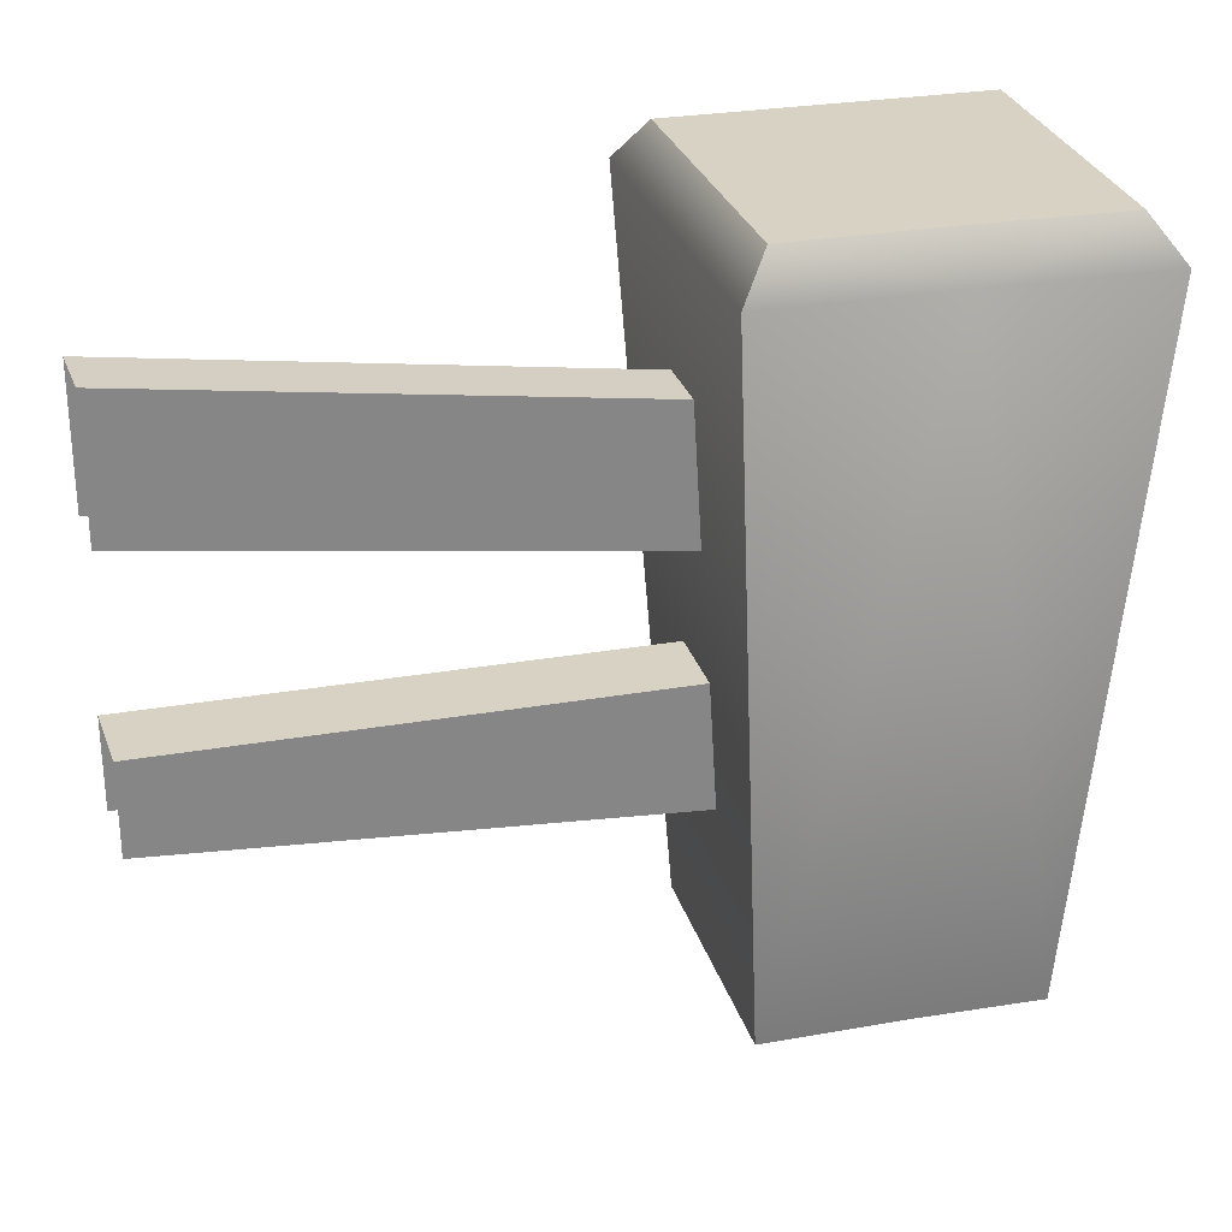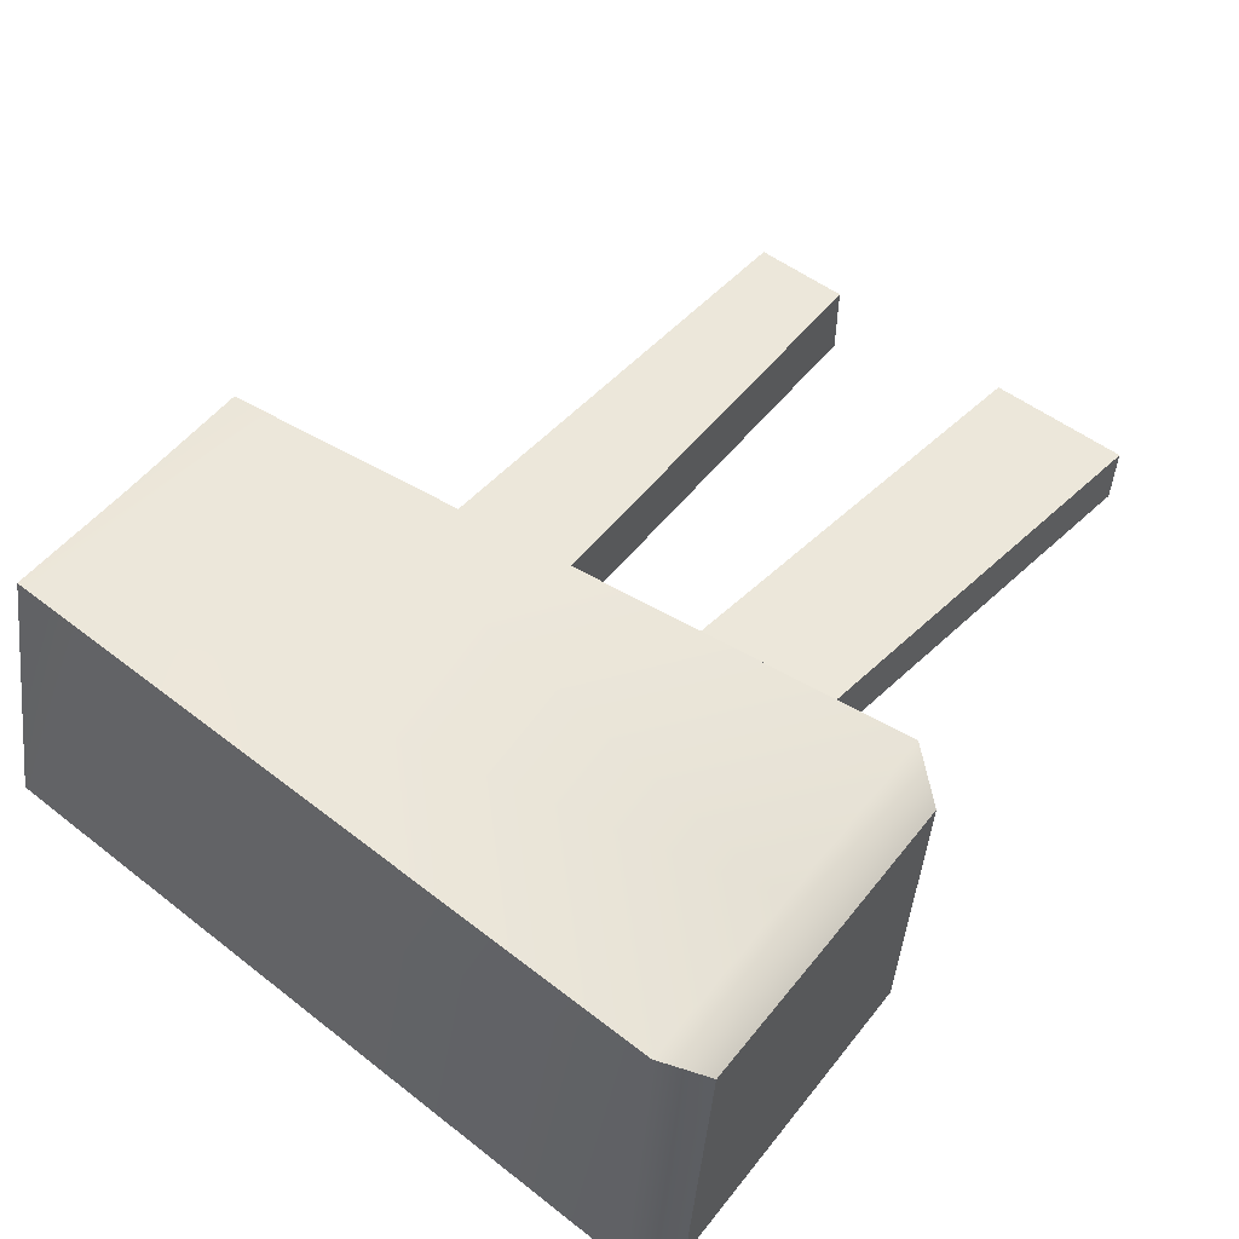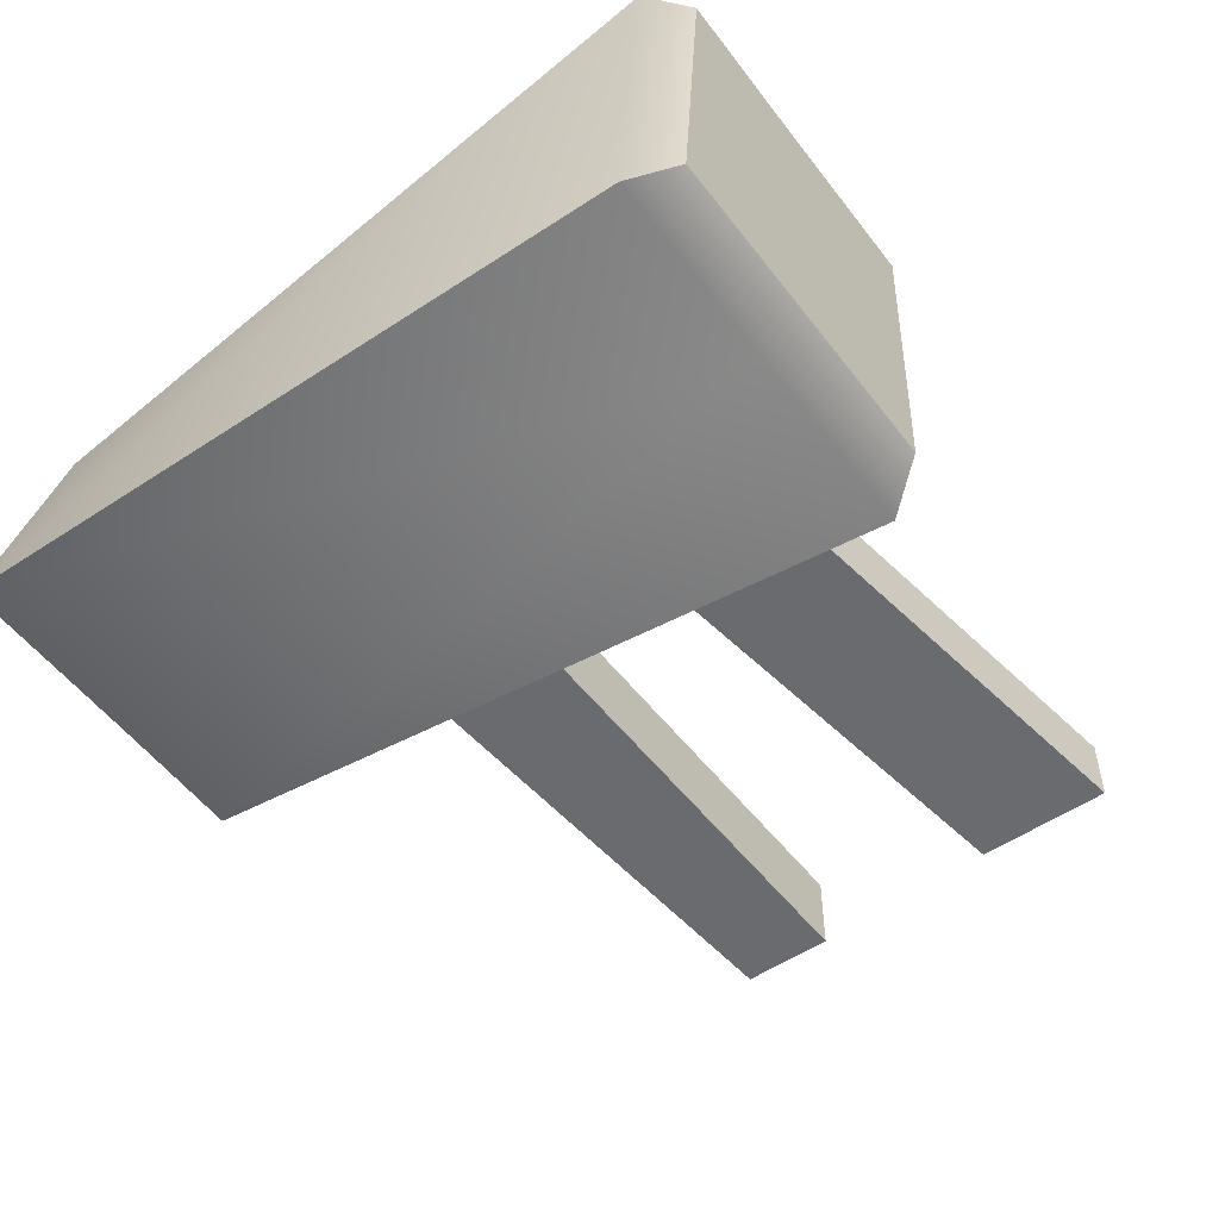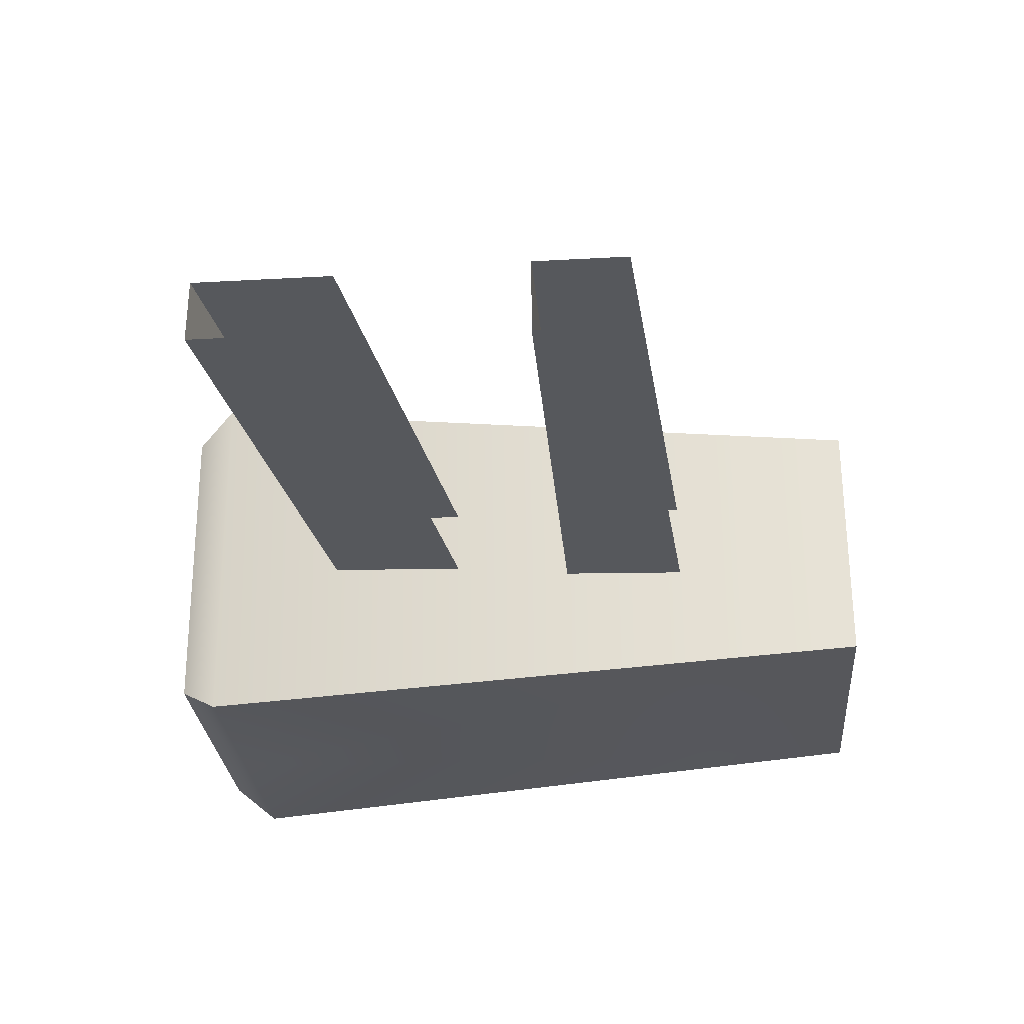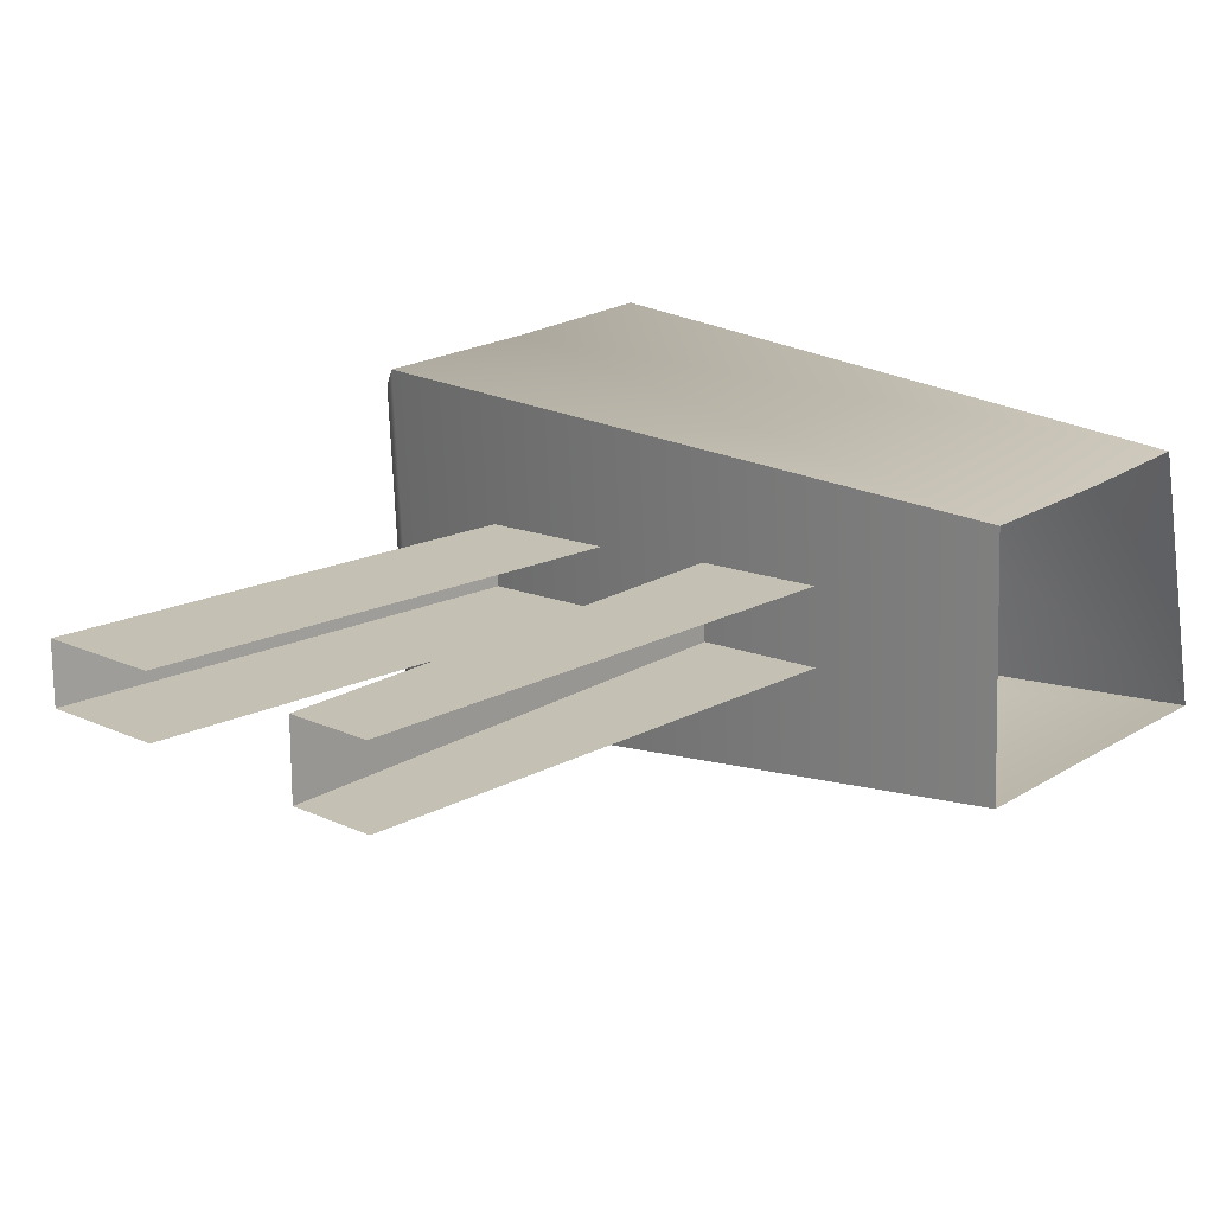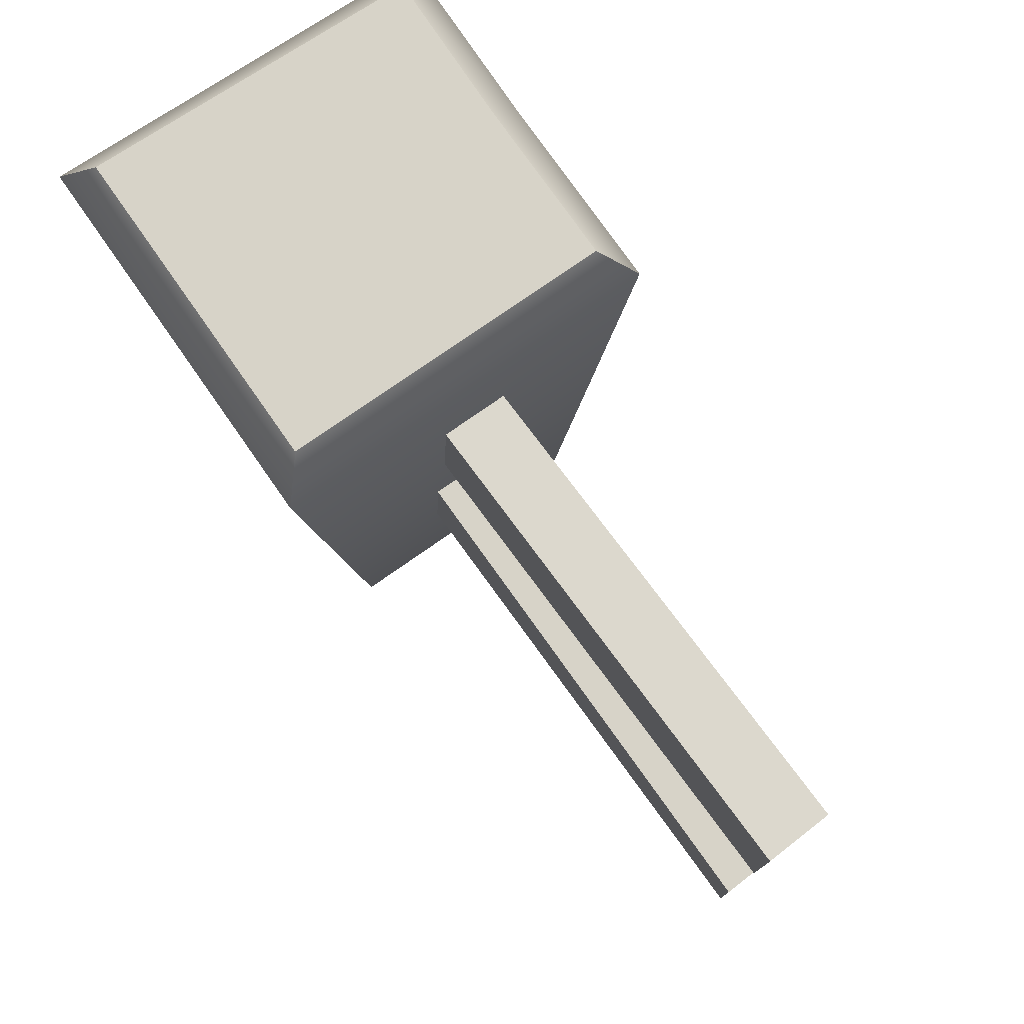
<metadata>
{"format":"obj","ext":"obj","renderer":"f3d","projection":"perspective","resolution":1024,"background":"white","views":[{"elev":27.7,"azim":-18.3,"up":"+Y"},{"elev":56.5,"azim":127.2,"up":"+Z"},{"elev":-51.6,"azim":127.0,"up":"+Z"},{"elev":-30.4,"azim":-85.4,"up":"+Z"},{"elev":16.7,"azim":-47.3,"up":"+Z"},{"elev":76.8,"azim":-128.0,"up":"+Y"}]}
</metadata>
<code>
g [inn]fence5
v -0.2217 0.8657 -0.002707
v -0.2013 0.8657 -0.3907
v -0.007305 0.8657 -0.3805
v -0.0277 0.8657 0.007493
v 0.152 0.8657 0.02149
v 0.1867 0.8657 -0.3703
v -0.2021 -0.0567 -0.02577
v -0.1852 -0.0567 -0.347
v -0.2348 0.8157 -0.4279
v -0.2589 0.8157 0.03075
v 0.1349 -0.0567 -0.003501
v 0.1855 0.8157 0.05866
v 0.2124 -0.0567 -0.3285
v 0.2239 0.8157 -0.4038
v -0.2013 0.8657 -0.3907
v -0.2217 0.8657 -0.002707
v -0.2589 0.8157 0.03075
v -0.2348 0.8157 -0.4279
v 0.152 0.8657 0.02149
v 0.1867 0.8657 -0.3703
v 0.2239 0.8157 -0.4038
v 0.1855 0.8157 0.05866
v 0.1867 0.8657 -0.3703
v -0.005449 0.8157 -0.4158
v 0.2239 0.8157 -0.4038
v -0.007305 0.8657 -0.3805
v -0.2013 0.8657 -0.3907
v -0.2348 0.8157 -0.4279
v -0.1796 0.4797 -0.1414
v -0.8394 0.5697 -0.1707
v -0.8394 0.7377 -0.1707
v -0.1796 0.6477 -0.1414
v -0.1796 0.6477 -0.1414
v -0.8394 0.7377 -0.1707
v -0.8394 0.7377 -0.2513
v -0.1796 0.6477 -0.222
v -0.1796 0.1763 -0.1343
v -0.8394 0.2252 -0.1636
v -0.8394 0.3394 -0.1636
v -0.1796 0.3344 -0.1343
v -0.1796 0.3344 -0.1343
v -0.8394 0.3394 -0.1636
v -0.8394 0.3394 -0.261
v -0.1796 0.3344 -0.2316
v -0.1852 -0.0567 -0.347
v -0.005449 0.8157 -0.4158
v -0.2348 0.8157 -0.4279
v -0.009554 -0.0567 -0.3377
v 0.2124 -0.0567 -0.3285
v 0.2239 0.8157 -0.4038
v -0.1796 0.4797 -0.222
v -0.1796 0.6477 -0.222
v -0.8394 0.7377 -0.2513
v -0.8394 0.5697 -0.2513
v -0.1796 0.1763 -0.2316
v -0.1796 0.3344 -0.2316
v -0.8394 0.3394 -0.261
v -0.8394 0.2252 -0.261
v -0.2021 -0.0567 -0.02577
v -0.02956 0.8157 0.0428
v -0.02644 -0.0567 -0.01653
v -0.2589 0.8157 0.03075
v 0.1349 -0.0567 -0.003501
v -0.2217 0.8657 -0.002707
v 0.1855 0.8157 0.05866
v -0.0277 0.8657 0.007493
v 0.152 0.8657 0.02149
g [inn]fence5_0
f 3 2 1
f 4 3 1
f 3 4 5
f 6 3 5
f 9 8 7
f 10 9 7
f 13 12 11
f 14 12 13
f 17 16 15
f 18 17 15
f 21 20 19
f 22 21 19
f 25 24 23
f 24 26 23
f 27 26 24
f 28 27 24
f 31 30 29
f 32 31 29
f 35 34 33
f 36 35 33
f 39 38 37
f 40 39 37
f 43 42 41
f 44 43 41
f 47 46 45
f 46 48 45
f 49 48 46
f 50 49 46
f 53 52 51
f 54 53 51
f 57 56 55
f 58 57 55
f 61 60 59
f 60 62 59
f 60 61 63
f 62 60 64
f 65 60 63
f 60 66 64
f 65 67 60
f 67 66 60

</code>
